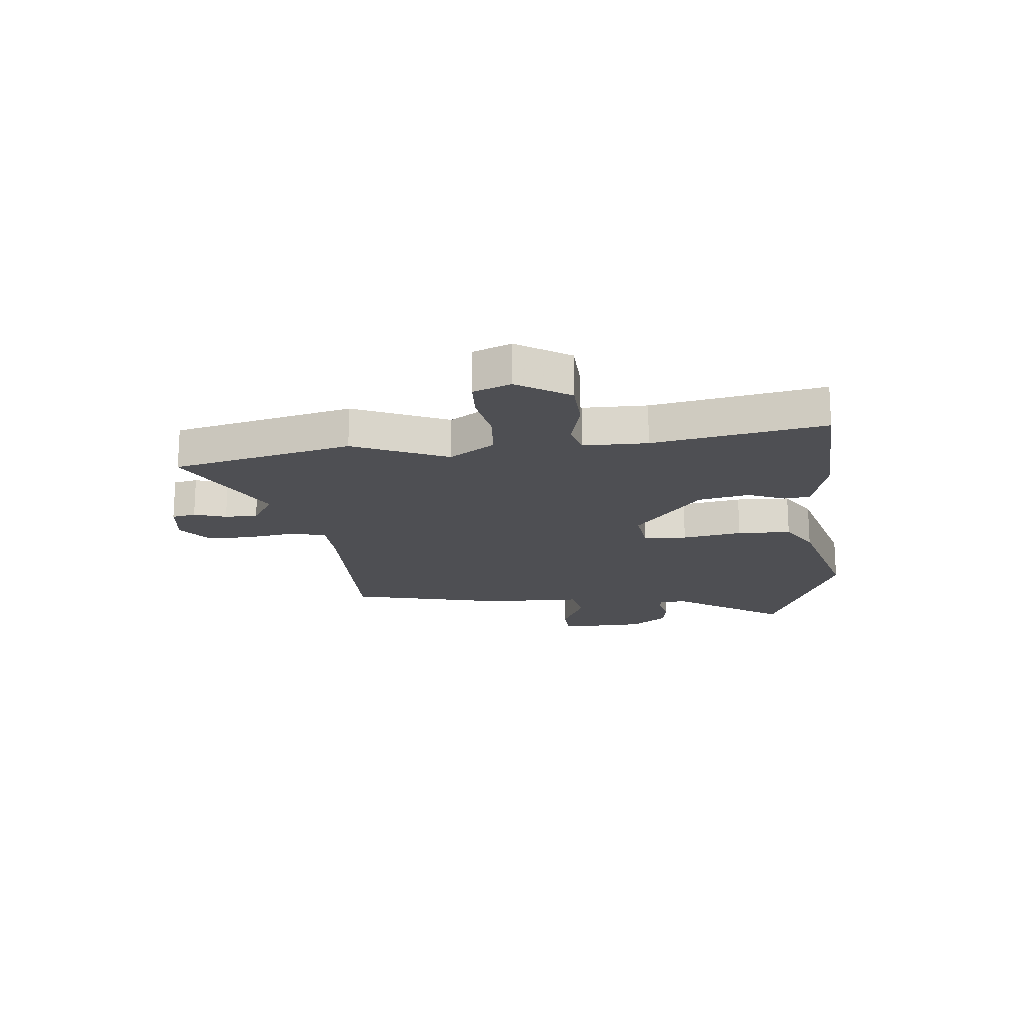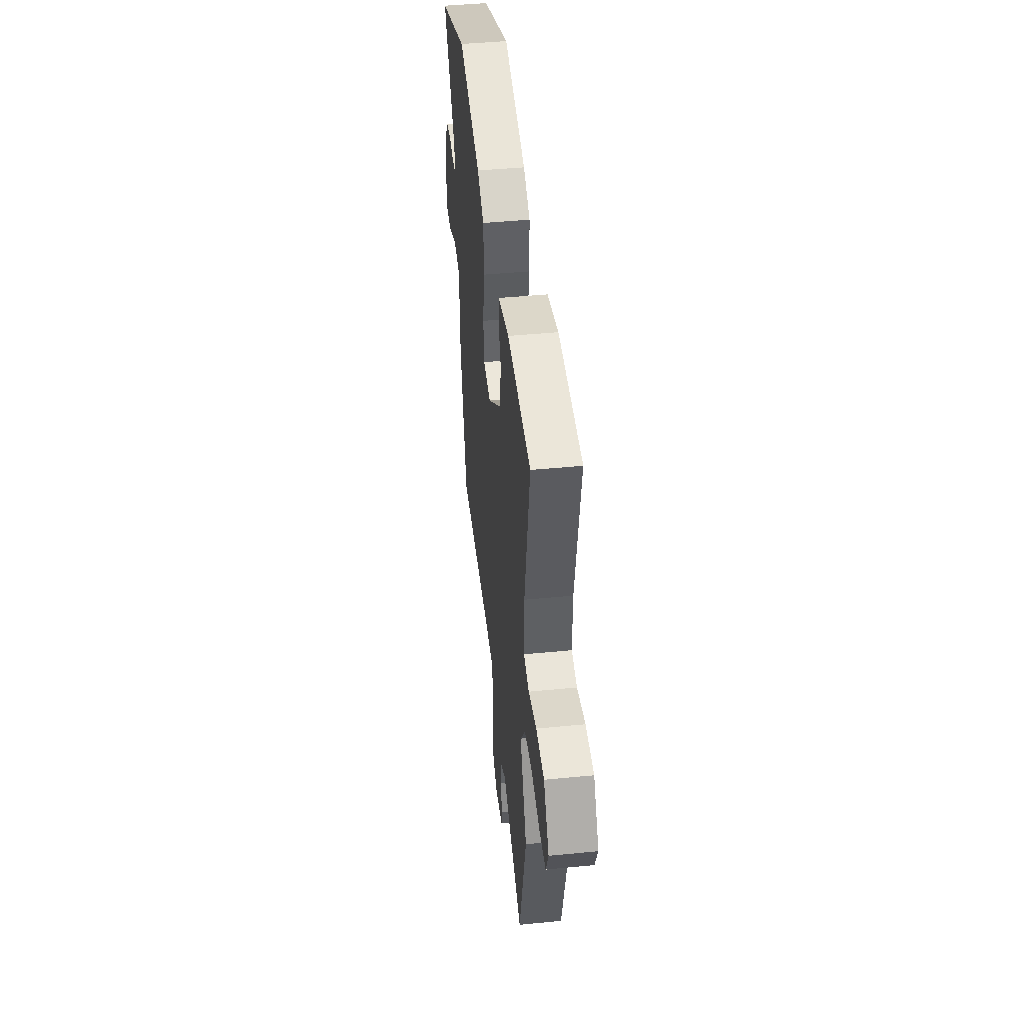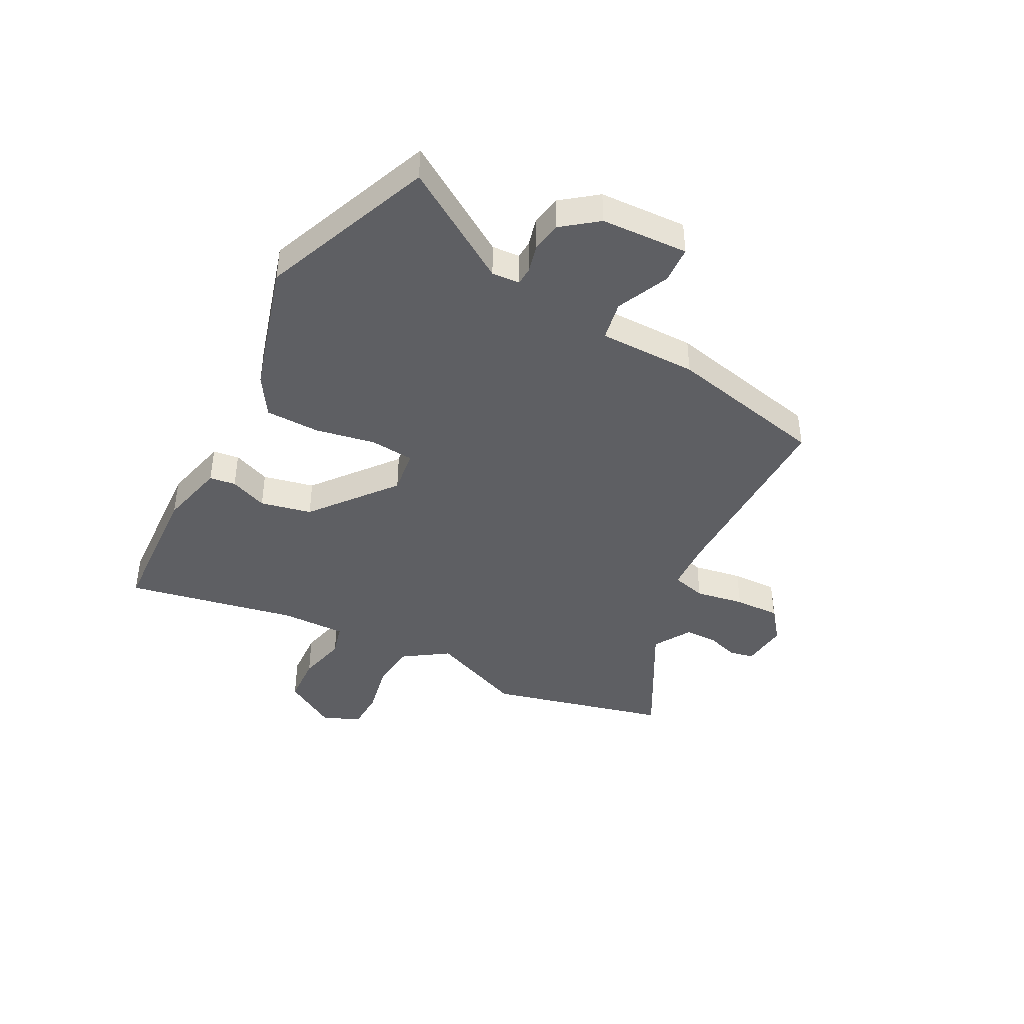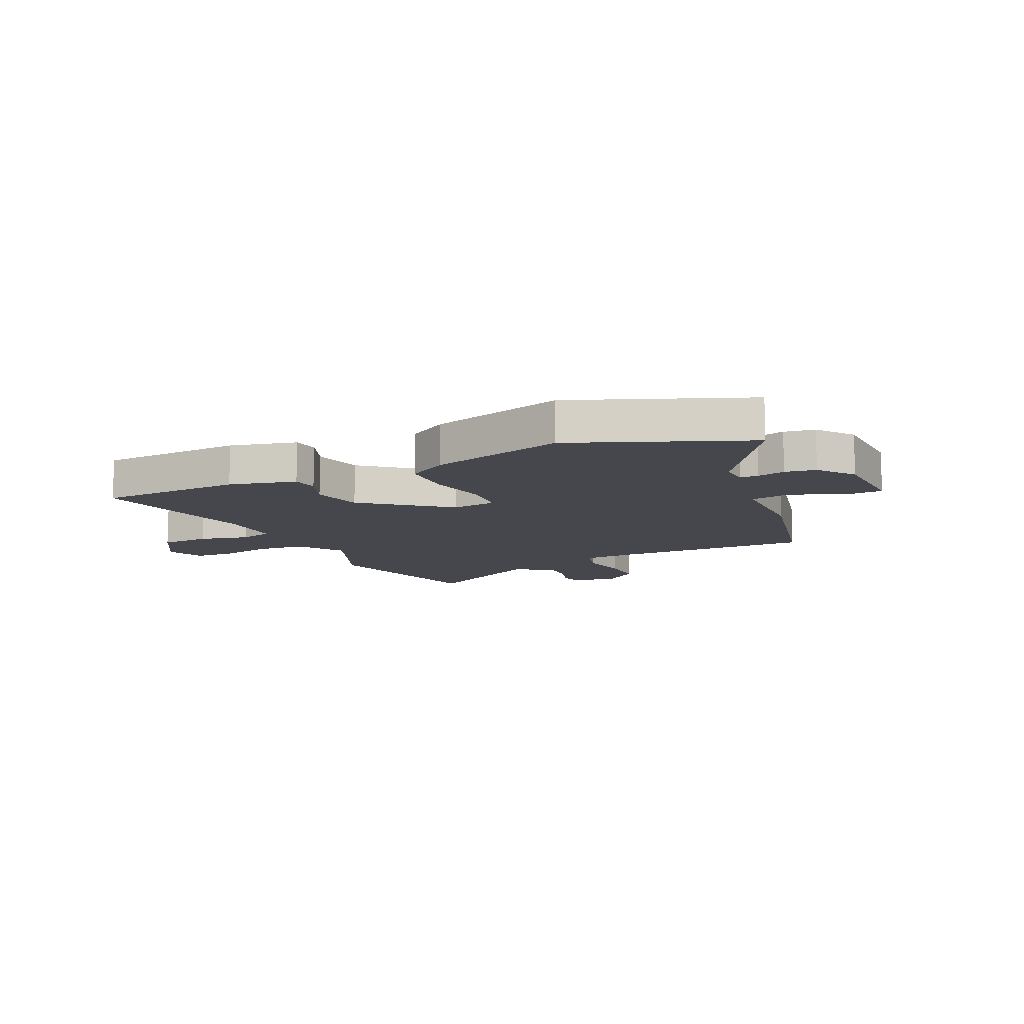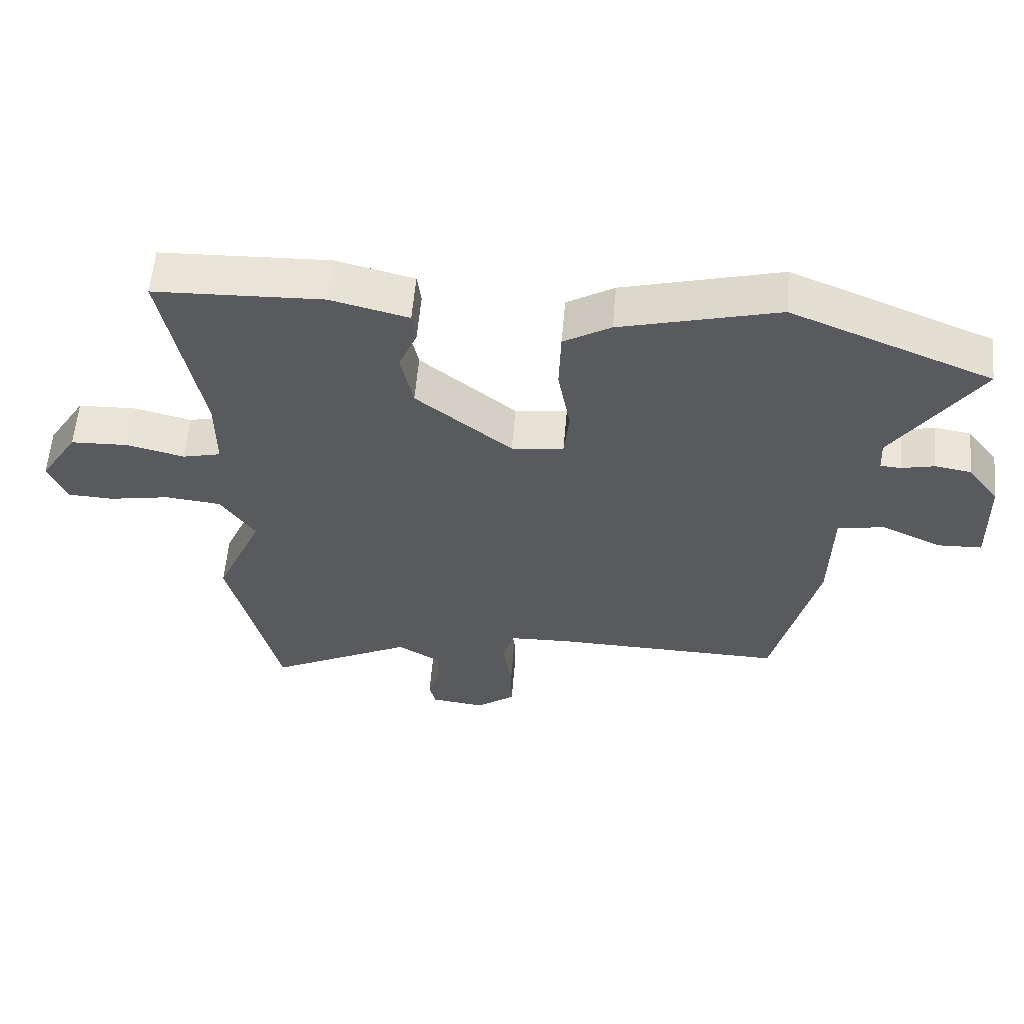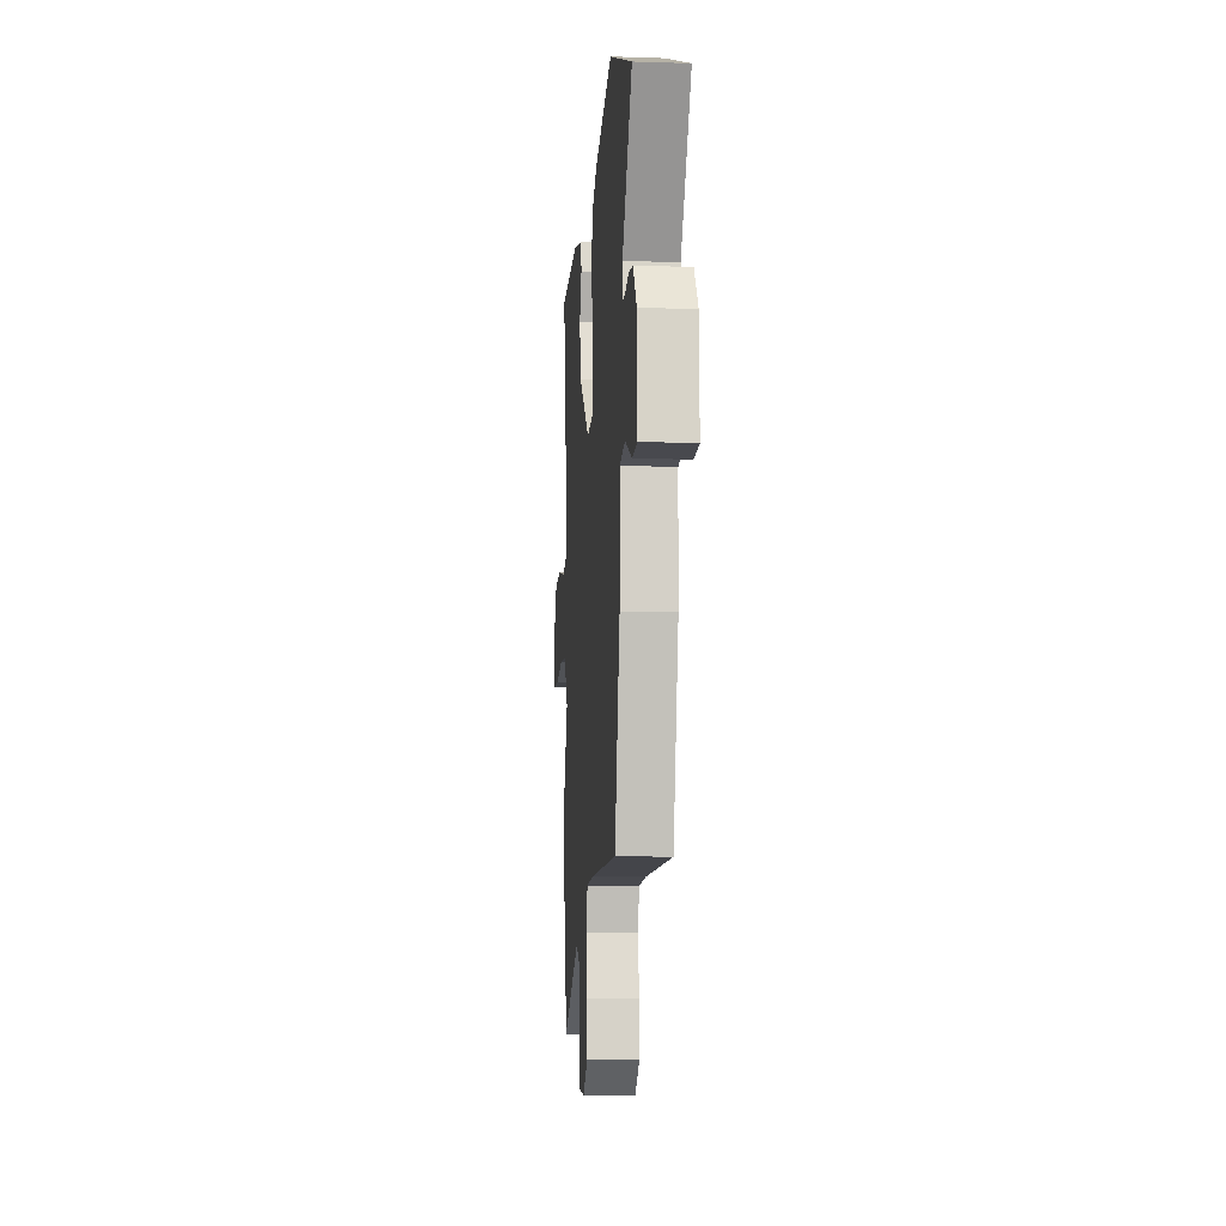
<metadata>
{"format":"obj","ext":"obj","renderer":"f3d","projection":"perspective","resolution":1024,"background":"white","views":[{"elev":-18.2,"azim":-84.3,"up":"+Y"},{"elev":44.8,"azim":-96.5,"up":"+Z"},{"elev":-41.9,"azim":62.9,"up":"+Y"},{"elev":-11.0,"azim":25.5,"up":"+Y"},{"elev":58.9,"azim":5.0,"up":"+Z"},{"elev":-10.2,"azim":85.3,"up":"+Z"}]}
</metadata>
<code>
v -0.465 0.07 -0.647
v -0.542 0.07 -0.324
v -0.469 0.07 -0.154
v -0.522 0.07 -0.074
v -0.608 0.07 -0.065
v -0.701 0.07 -0.083
v -0.773 0.07 -0.08
v -0.8 0.07 -0.012
v -0.741 0.07 0.083
v -0.652 0.07 0.087
v -0.564 0.07 0.065
v -0.505 0.07 0.08
v -0.505 0.07 0.196
v -0.562 0.07 0.505
v -0.304 0.07 0.516
v -0.185 0.07 0.486
v -0.179 0.07 0.439
v -0.207 0.07 0.372
v -0.188 0.07 0.28
v -0.041 0.07 0.16
v 0.039 0.07 0.17
v 0.047 0.07 0.249
v 0.028 0.07 0.357
v 0.031 0.07 0.454
v 0.103 0.07 0.498
v 0.344 0.07 0.564
v 0.651 0.07 0.438
v 0.52 0.07 0.238
v 0.523 0.07 0.188
v 0.555 0.07 0.186
v 0.605 0.07 0.198
v 0.66 0.07 0.189
v 0.708 0.07 0.125
v 0.713 0.07 -0.031
v 0.646 0.07 -0.034
v 0.553 0.07 0.009
v 0.481 0.07 -0.004
v 0.478 0.07 -0.18
v 0.411 0.07 -0.464
v 0.055 0.07 -0.458
v -0.039 0.07 -0.462
v -0.056 0.07 -0.524
v -0.042 0.07 -0.612
v -0.041 0.07 -0.694
v -0.101 0.07 -0.74
v -0.185 0.07 -0.73
v -0.194 0.07 -0.687
v -0.175 0.07 -0.629
v -0.175 0.07 -0.57
v -0.242 0.07 -0.529
v -0.465 0 -0.647
v -0.542 0 -0.324
v -0.469 0 -0.154
v -0.522 0 -0.074
v -0.608 0 -0.065
v -0.701 0 -0.083
v -0.773 0 -0.08
v -0.8 0 -0.012
v -0.741 0 0.083
v -0.652 0 0.087
v -0.564 0 0.065
v -0.505 0 0.08
v -0.505 0 0.196
v -0.562 0 0.505
v -0.304 0 0.516
v -0.185 0 0.486
v -0.179 0 0.439
v -0.207 0 0.372
v -0.188 0 0.28
v -0.041 0 0.16
v 0.039 0 0.17
v 0.047 0 0.249
v 0.028 0 0.357
v 0.031 0 0.454
v 0.103 0 0.498
v 0.344 0 0.564
v 0.651 0 0.438
v 0.52 0 0.238
v 0.523 0 0.188
v 0.555 0 0.186
v 0.605 0 0.198
v 0.66 0 0.189
v 0.708 0 0.125
v 0.713 0 -0.031
v 0.646 0 -0.034
v 0.553 0 0.009
v 0.481 0 -0.004
v 0.478 0 -0.18
v 0.411 0 -0.464
v 0.055 0 -0.458
v -0.039 0 -0.462
v -0.056 0 -0.524
v -0.042 0 -0.612
v -0.041 0 -0.694
v -0.101 0 -0.74
v -0.185 0 -0.73
v -0.194 0 -0.687
v -0.175 0 -0.629
v -0.175 0 -0.57
v -0.242 0 -0.529
f 46 47 48
f 45 46 48
f 44 45 48
f 43 44 48
f 42 43 48
f 41 42 48 49
f 37 38 39 40
f 37 40 41
f 34 35 36
f 33 34 36
f 32 33 36
f 31 32 36
f 30 31 36
f 29 30 36 37
f 41 49 50
f 37 41 50
f 29 37 50
f 28 29 50
f 26 27 28
f 25 26 28
f 24 25 28
f 23 24 28
f 22 23 28
f 16 17 18
f 15 16 18
f 14 15 18
f 13 14 18
f 12 13 18 19
f 9 10 11
f 8 9 11
f 7 8 11
f 6 7 11
f 5 6 11
f 4 5 11 12
f 12 19 20
f 4 12 20
f 3 4 20
f 3 20 21
f 2 3 21
f 1 2 21
f 50 1 21
f 28 50 21
f 21 22 28
f 98 97 96
f 98 96 95
f 98 95 94
f 98 94 93
f 98 93 92
f 99 98 92 91
f 90 89 88 87
f 91 90 87
f 86 85 84
f 86 84 83
f 86 83 82
f 86 82 81
f 86 81 80
f 87 86 80 79
f 100 99 91
f 100 91 87
f 100 87 79
f 100 79 78
f 78 77 76
f 78 76 75
f 78 75 74
f 78 74 73
f 78 73 72
f 68 67 66
f 68 66 65
f 68 65 64
f 68 64 63
f 69 68 63 62
f 61 60 59
f 61 59 58
f 61 58 57
f 61 57 56
f 61 56 55
f 62 61 55 54
f 70 69 62
f 70 62 54
f 70 54 53
f 71 70 53
f 71 53 52
f 71 52 51
f 71 51 100
f 71 100 78
f 78 72 71
f 1 51 52 2
f 2 52 53 3
f 3 53 54 4
f 4 54 55 5
f 5 55 56 6
f 6 56 57 7
f 7 57 58 8
f 8 58 59 9
f 9 59 60 10
f 10 60 61 11
f 11 61 62 12
f 12 62 63 13
f 13 63 64 14
f 14 64 65 15
f 15 65 66 16
f 16 66 67 17
f 17 67 68 18
f 18 68 69 19
f 19 69 70 20
f 20 70 71 21
f 21 71 72 22
f 22 72 73 23
f 23 73 74 24
f 24 74 75 25
f 25 75 76 26
f 26 76 77 27
f 27 77 78 28
f 28 78 79 29
f 29 79 80 30
f 30 80 81 31
f 31 81 82 32
f 32 82 83 33
f 33 83 84 34
f 34 84 85 35
f 35 85 86 36
f 36 86 87 37
f 37 87 88 38
f 38 88 89 39
f 39 89 90 40
f 40 90 91 41
f 41 91 92 42
f 42 92 93 43
f 43 93 94 44
f 44 94 95 45
f 45 95 96 46
f 46 96 97 47
f 47 97 98 48
f 48 98 99 49
f 49 99 100 50
f 50 100 51 1

</code>
